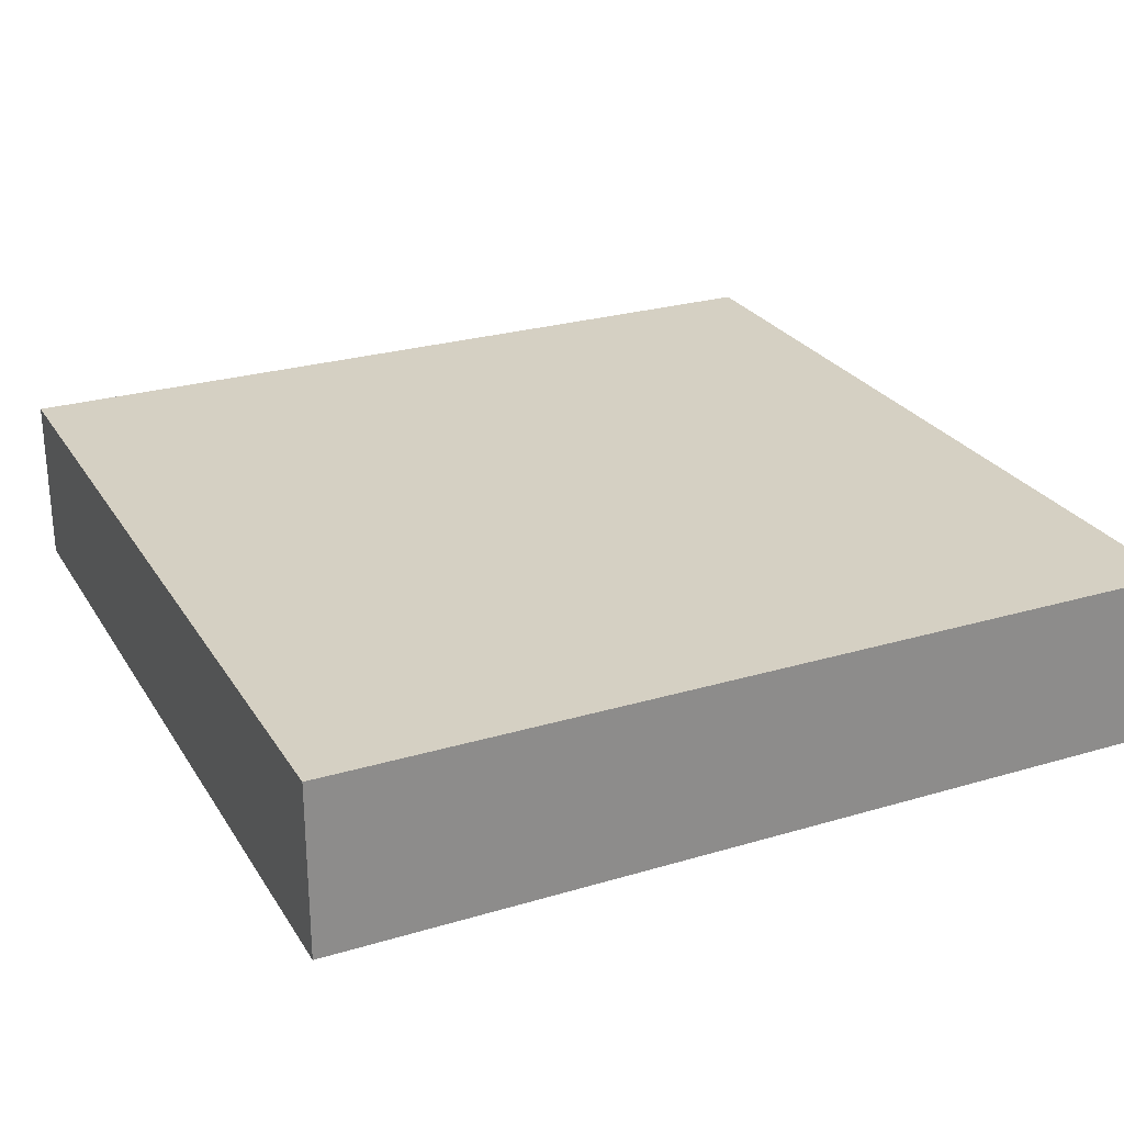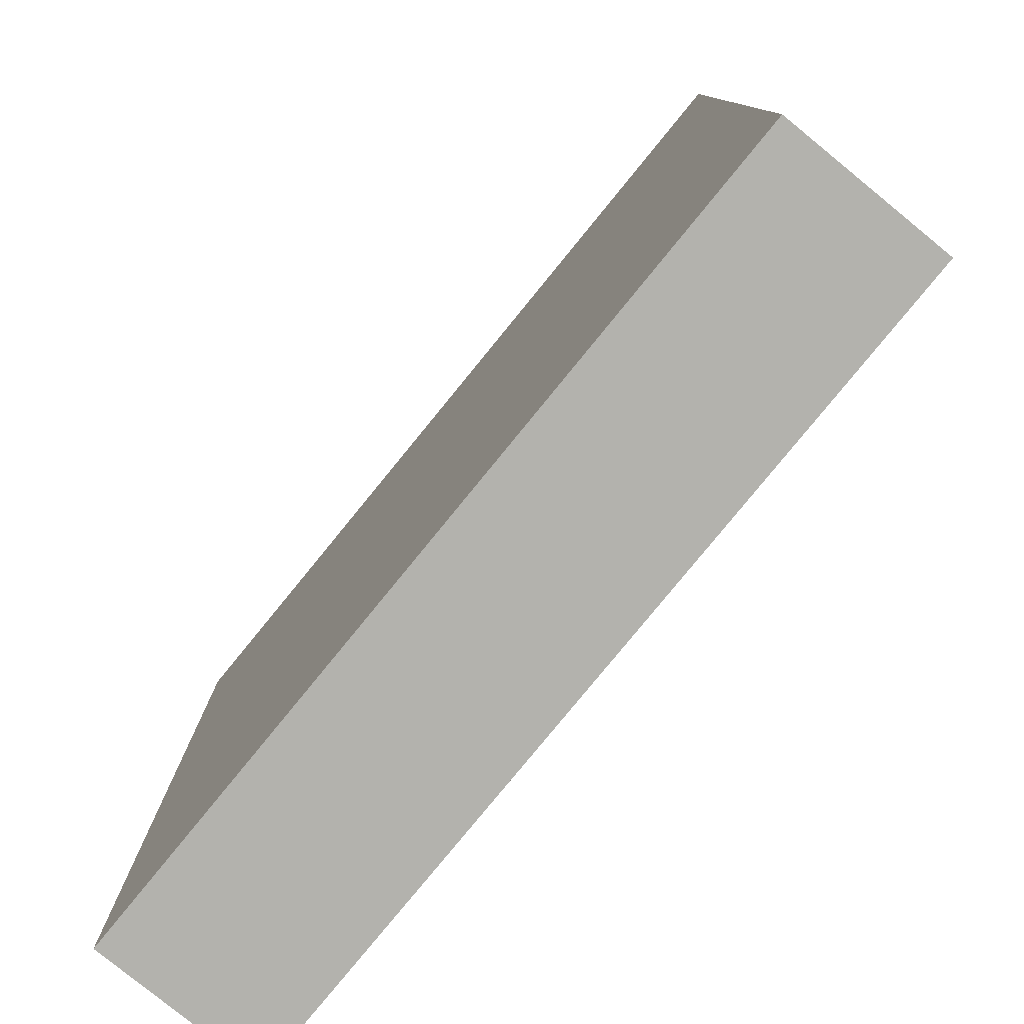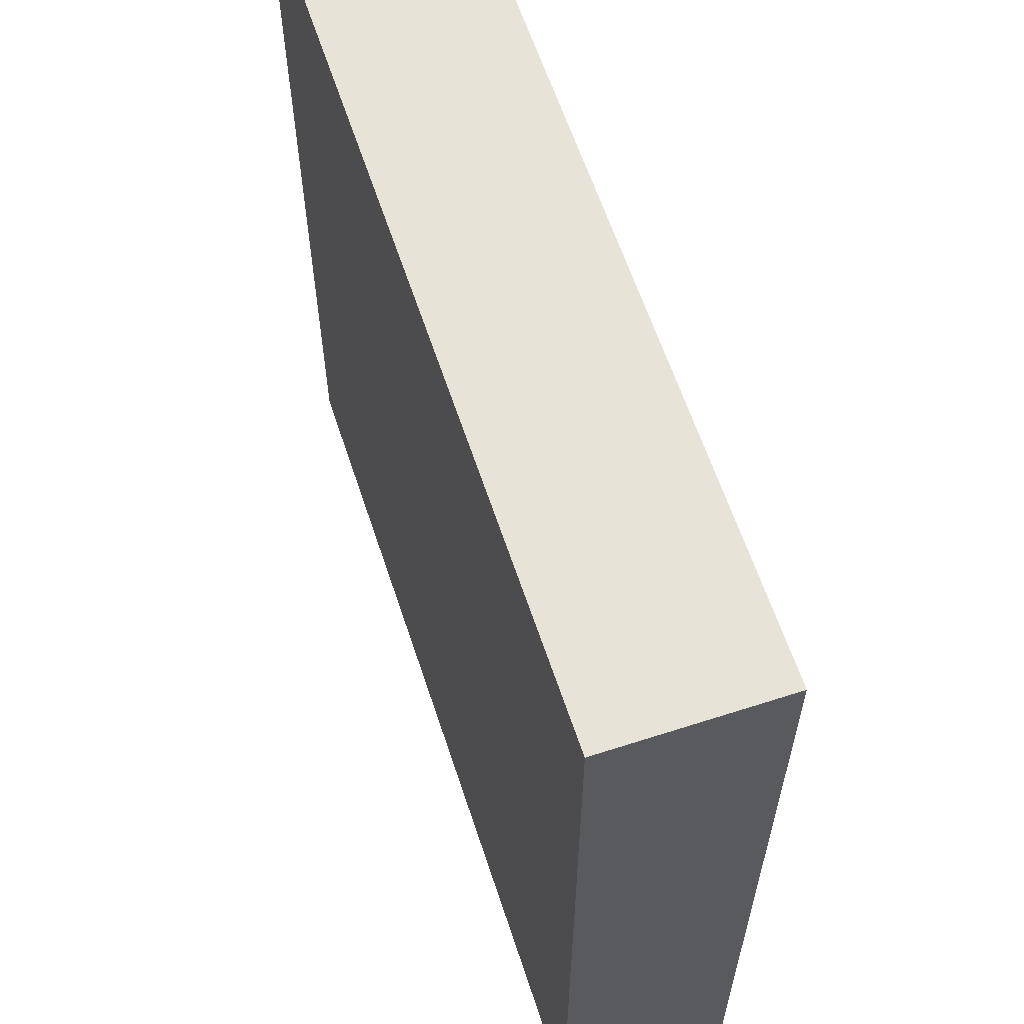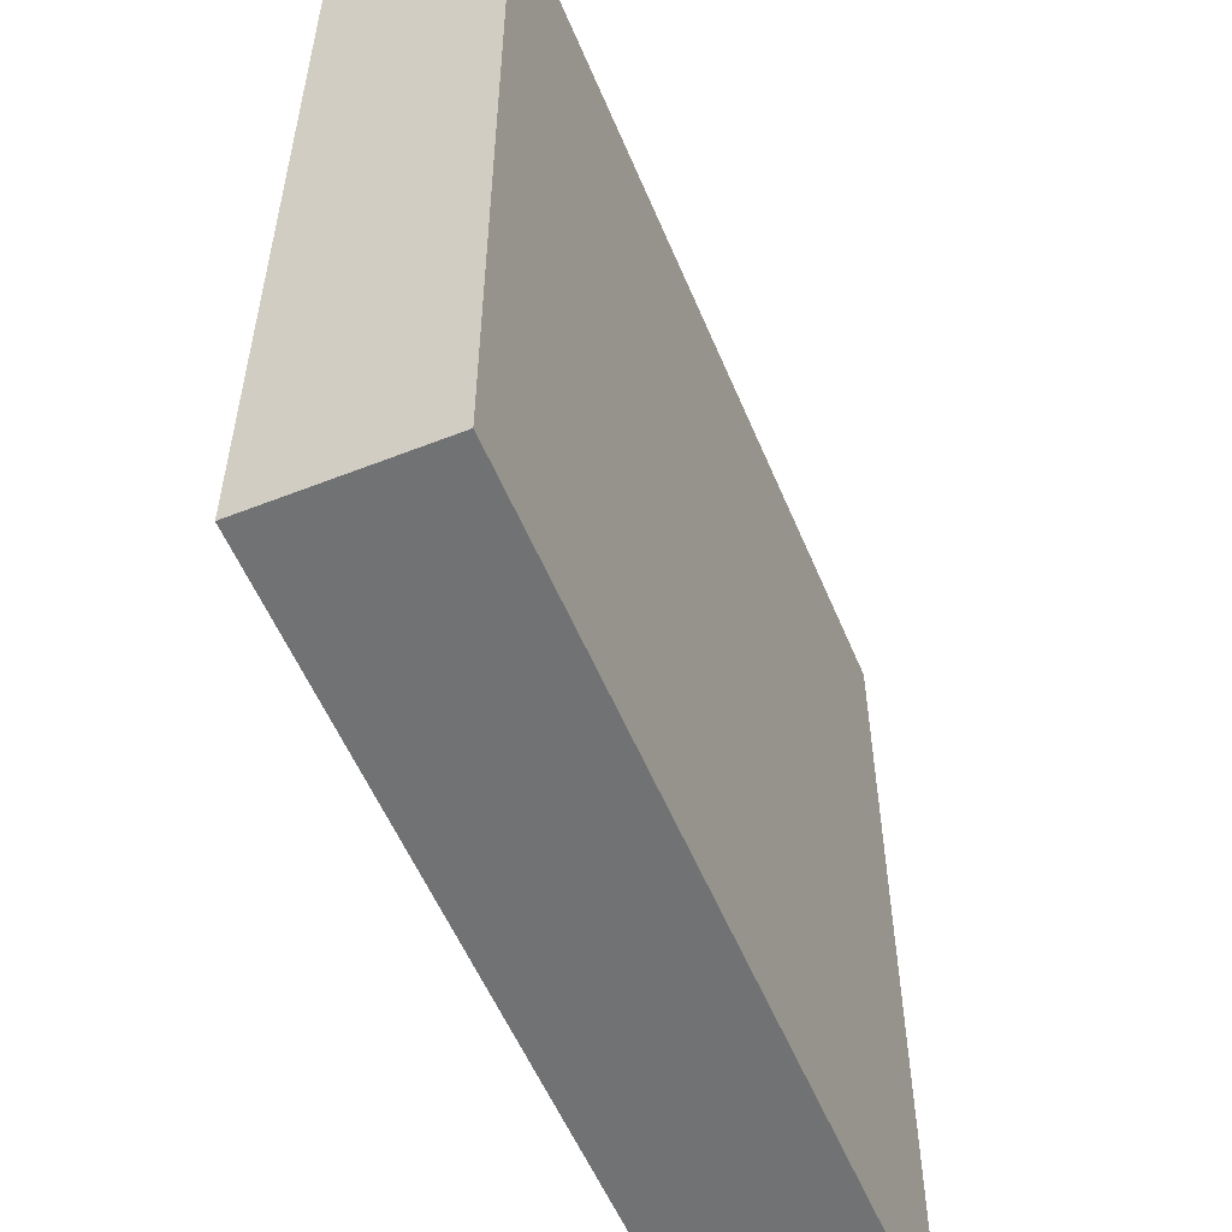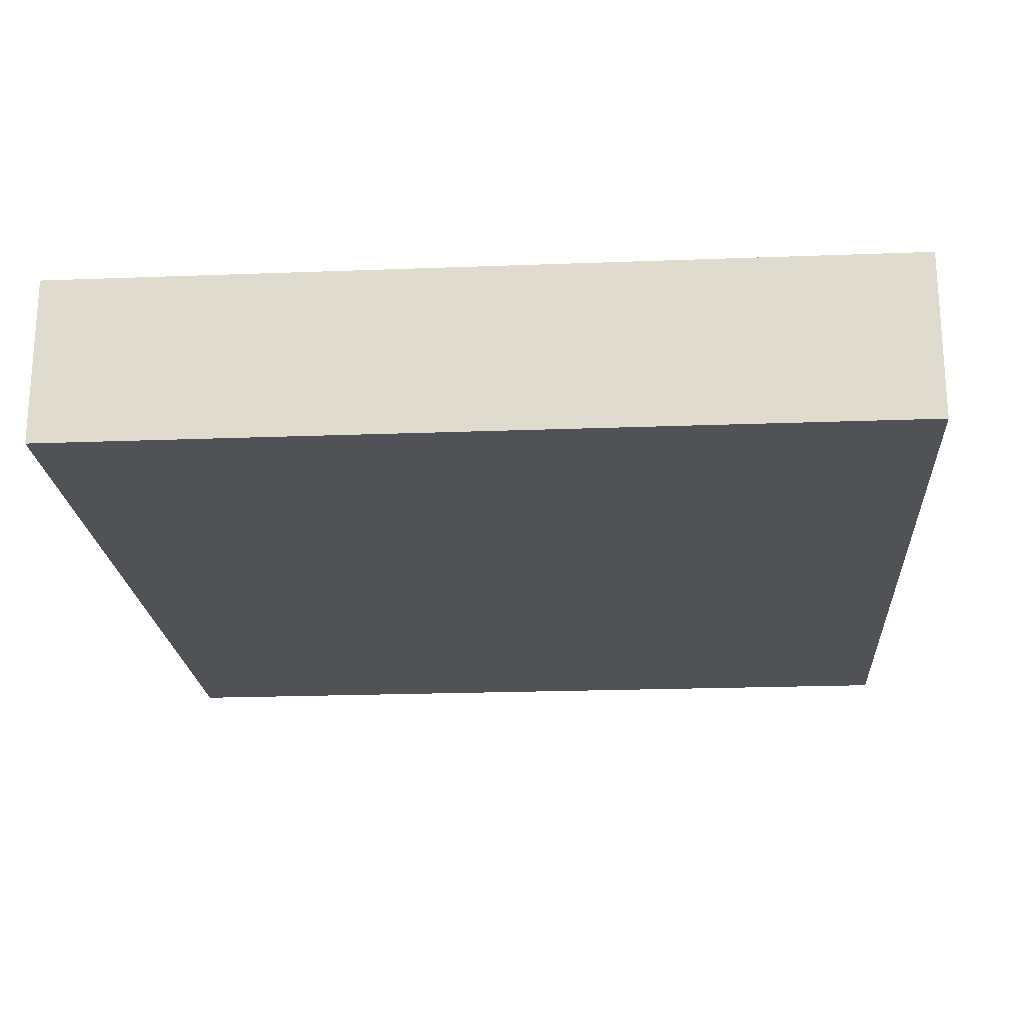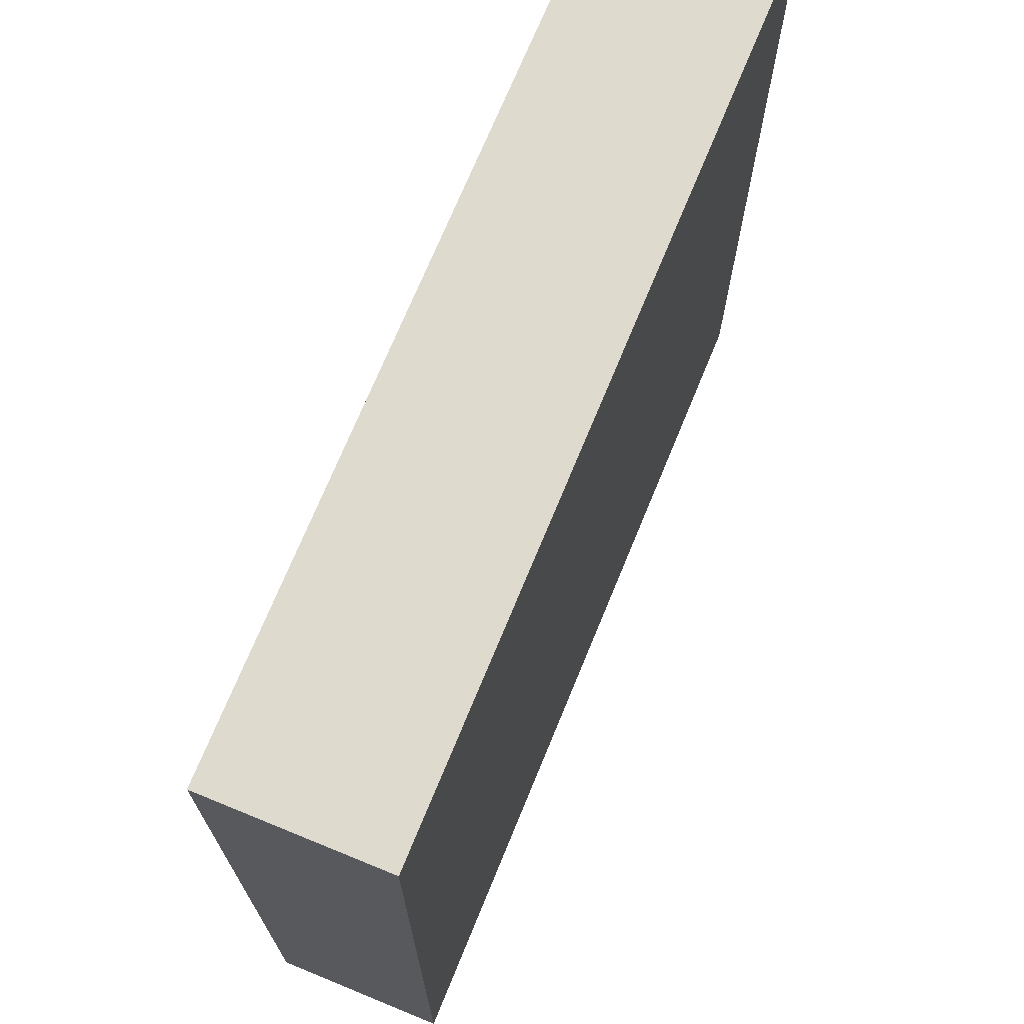
<metadata>
{"format":"obj","ext":"obj","renderer":"f3d","projection":"perspective","resolution":1024,"background":"white","views":[{"elev":26.1,"azim":-25.2,"up":"+Y"},{"elev":-79.4,"azim":-129.2,"up":"+Z"},{"elev":61.5,"azim":71.8,"up":"+Z"},{"elev":-55.6,"azim":112.5,"up":"+Z"},{"elev":-21.2,"azim":3.9,"up":"+Y"},{"elev":71.2,"azim":112.3,"up":"+Z"}]}
</metadata>
<code>
g default
v 5 7.2 -5
v 5 9.2 -5
v 5 7.2 5
v 5 9.2 5
v -5 7.2 -5
v -5 9.2 -5
v -5 7.2 5
v -5 9.2 5
g SM_Building_C_1:Mesh
f 1 2 4 3
f 3 4 8 7
f 7 8 6 5
f 5 6 2 1
f 3 7 5 1
f 8 4 2 6

</code>
